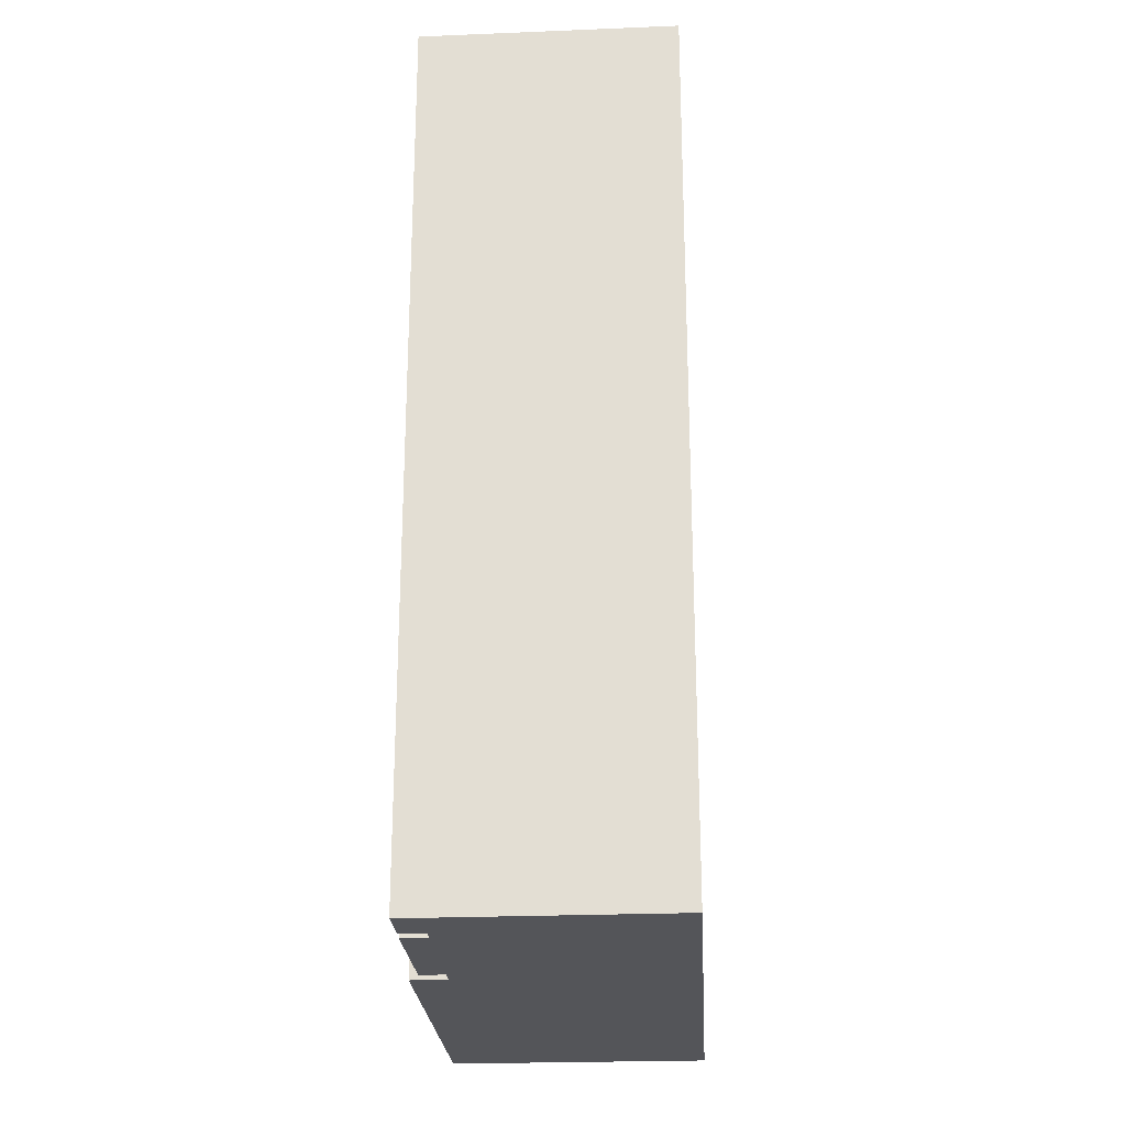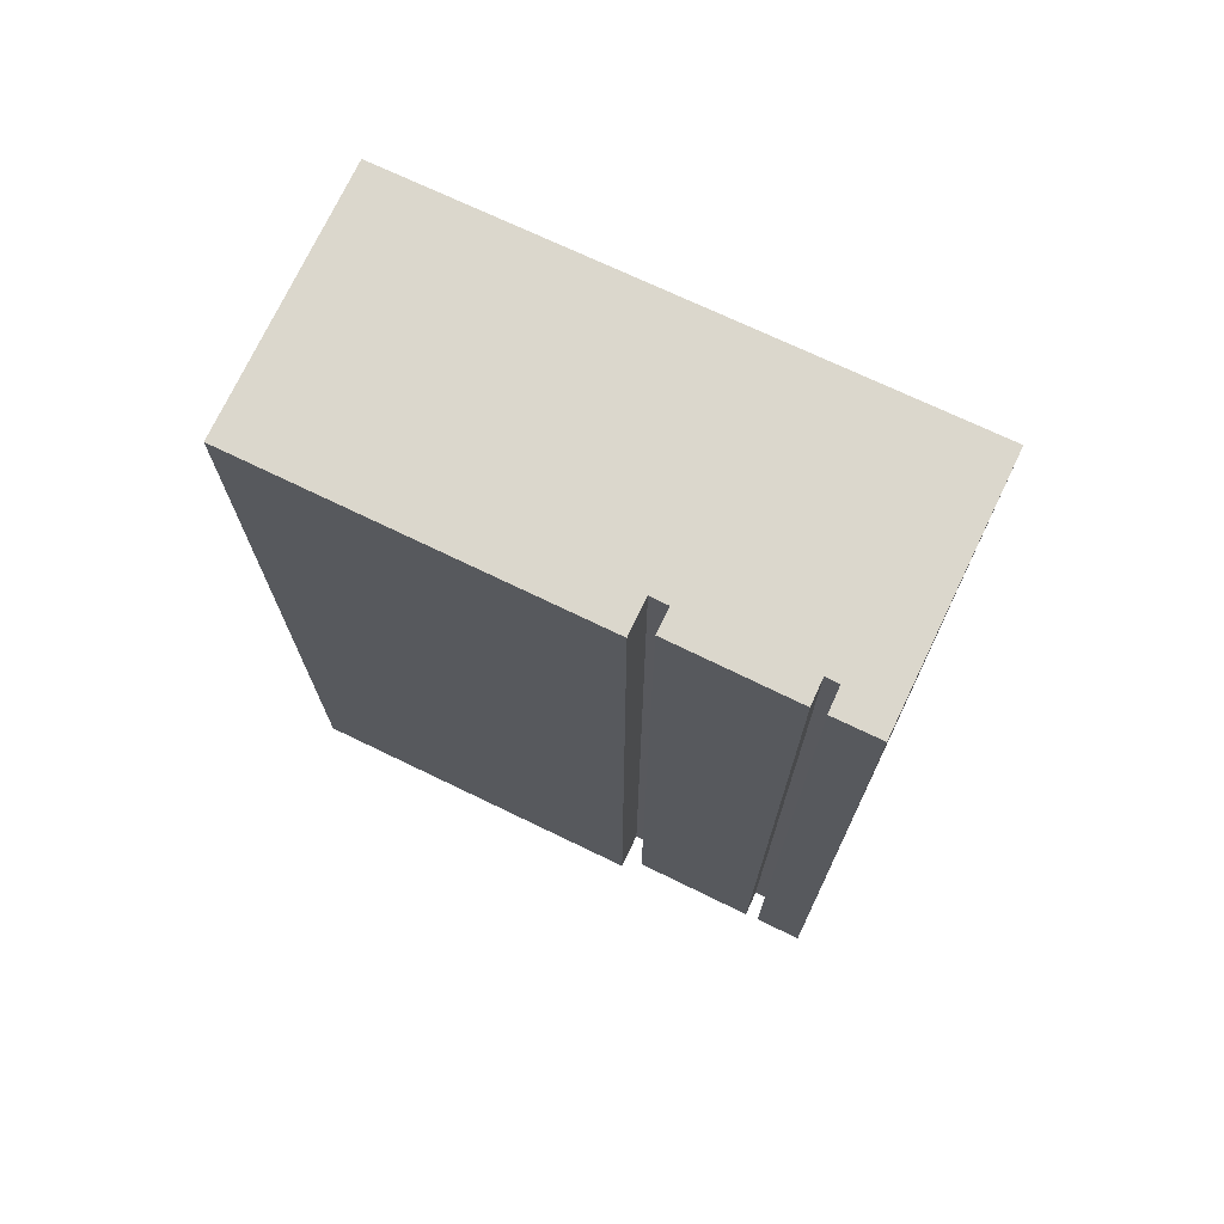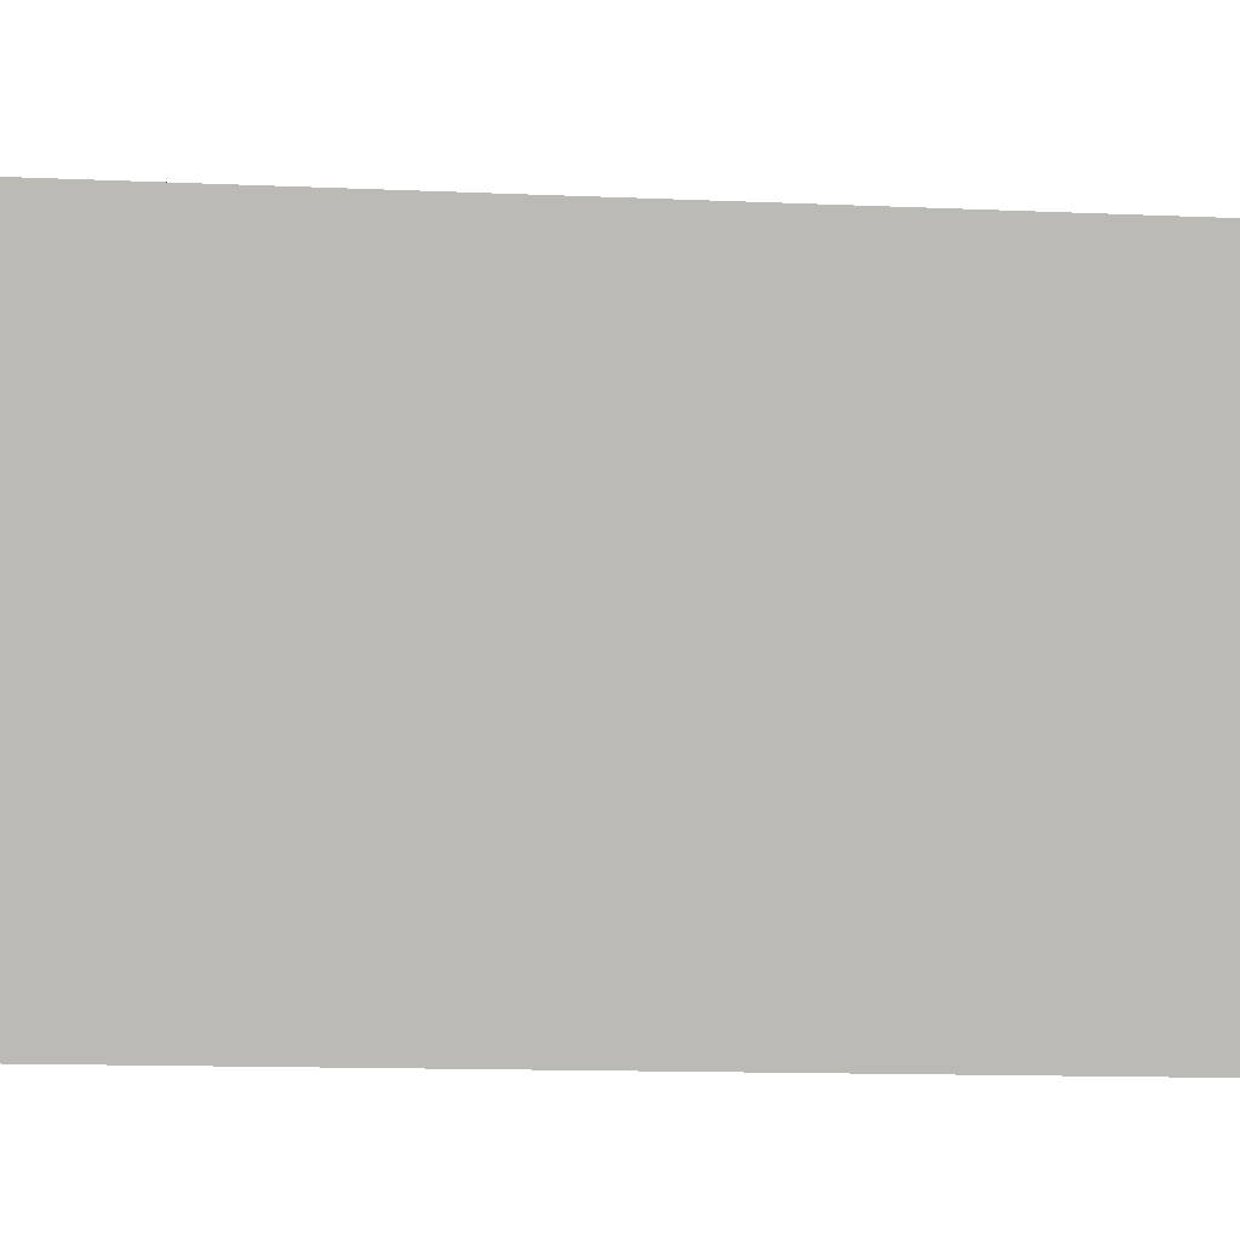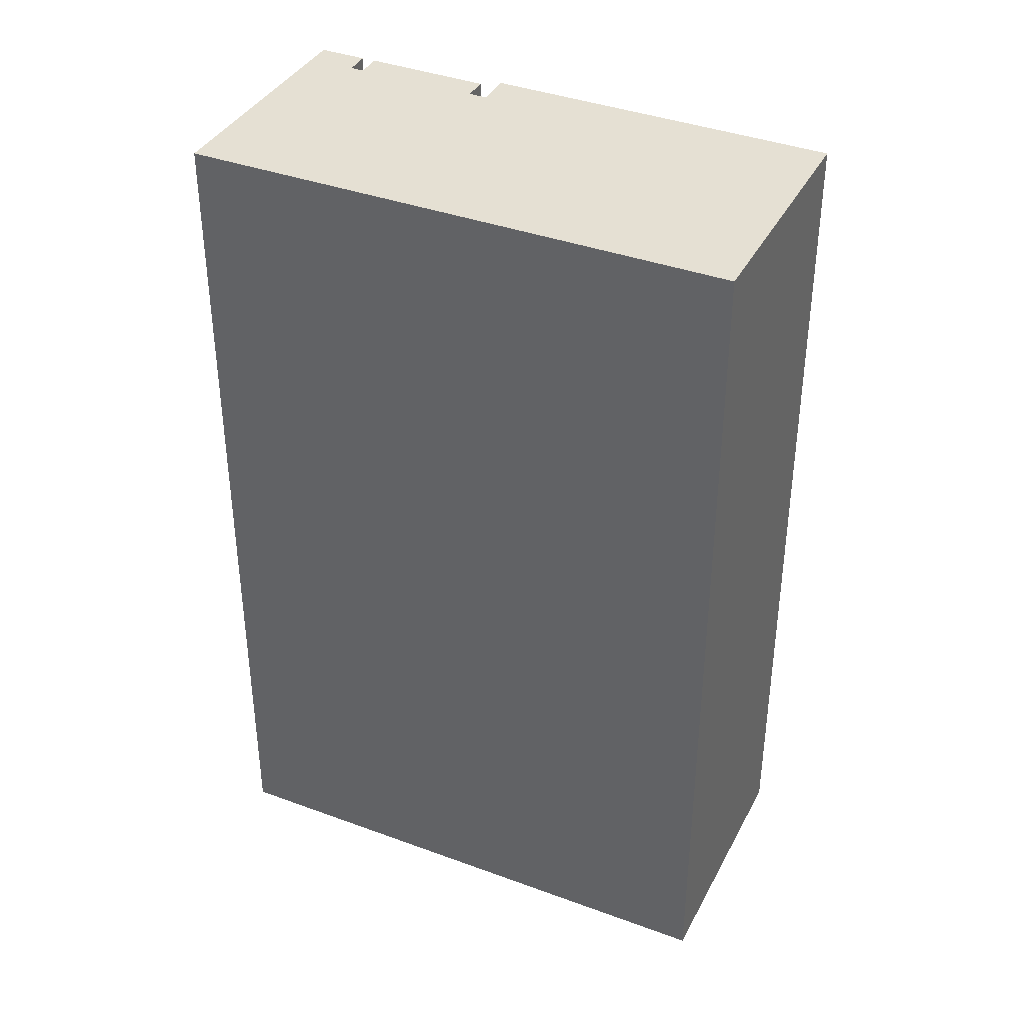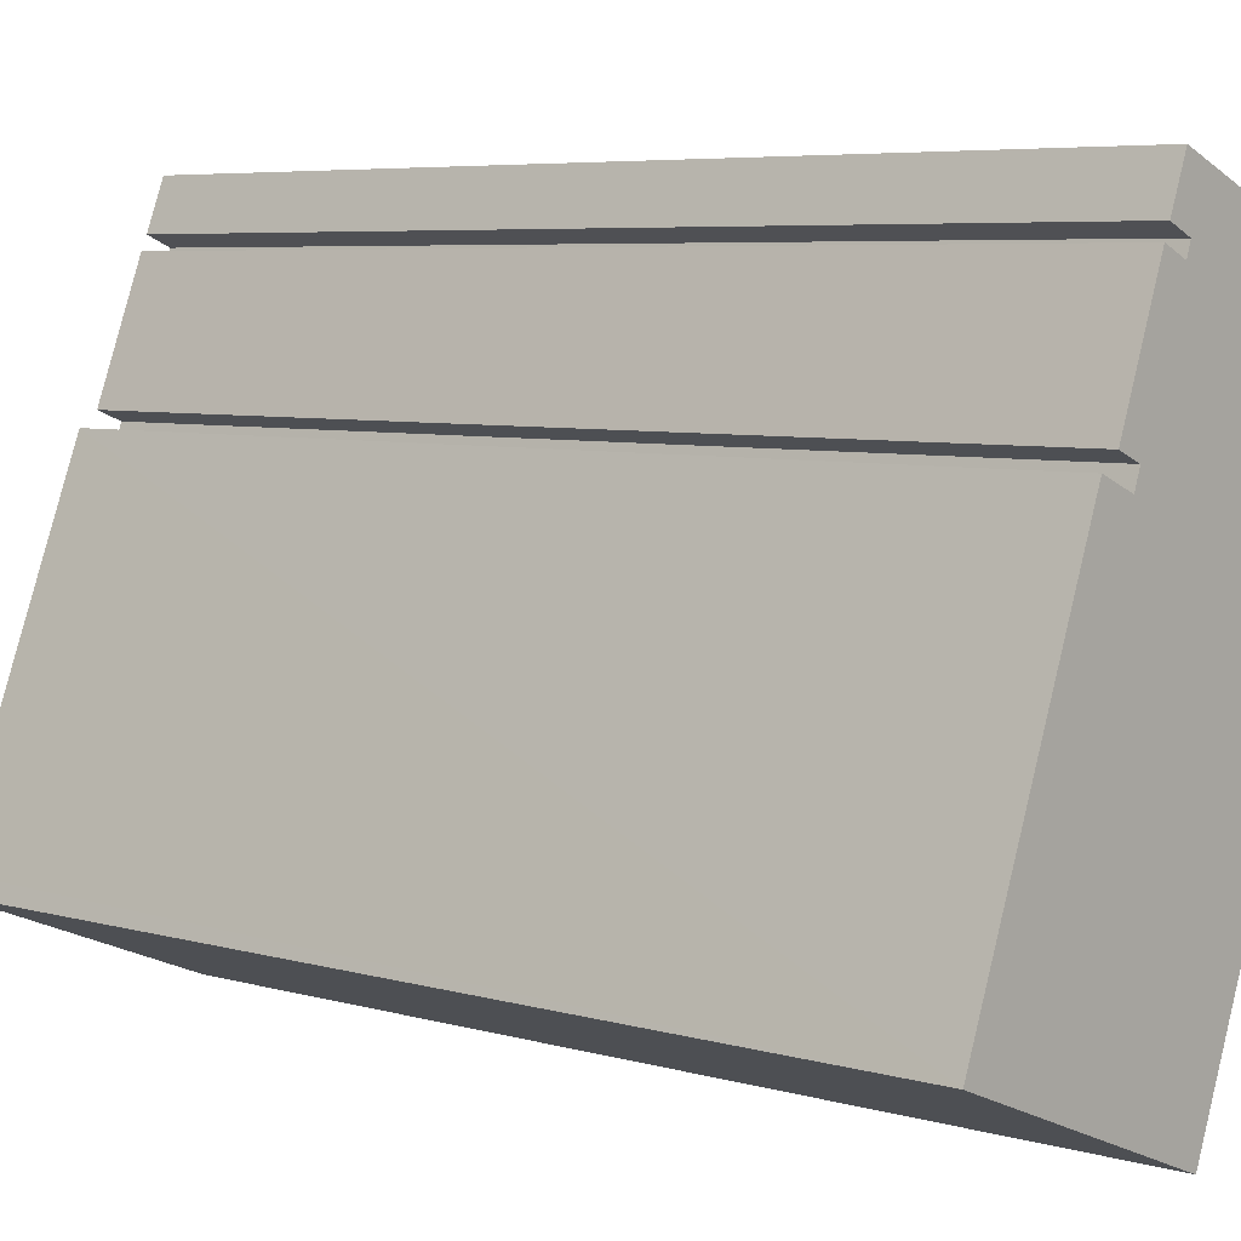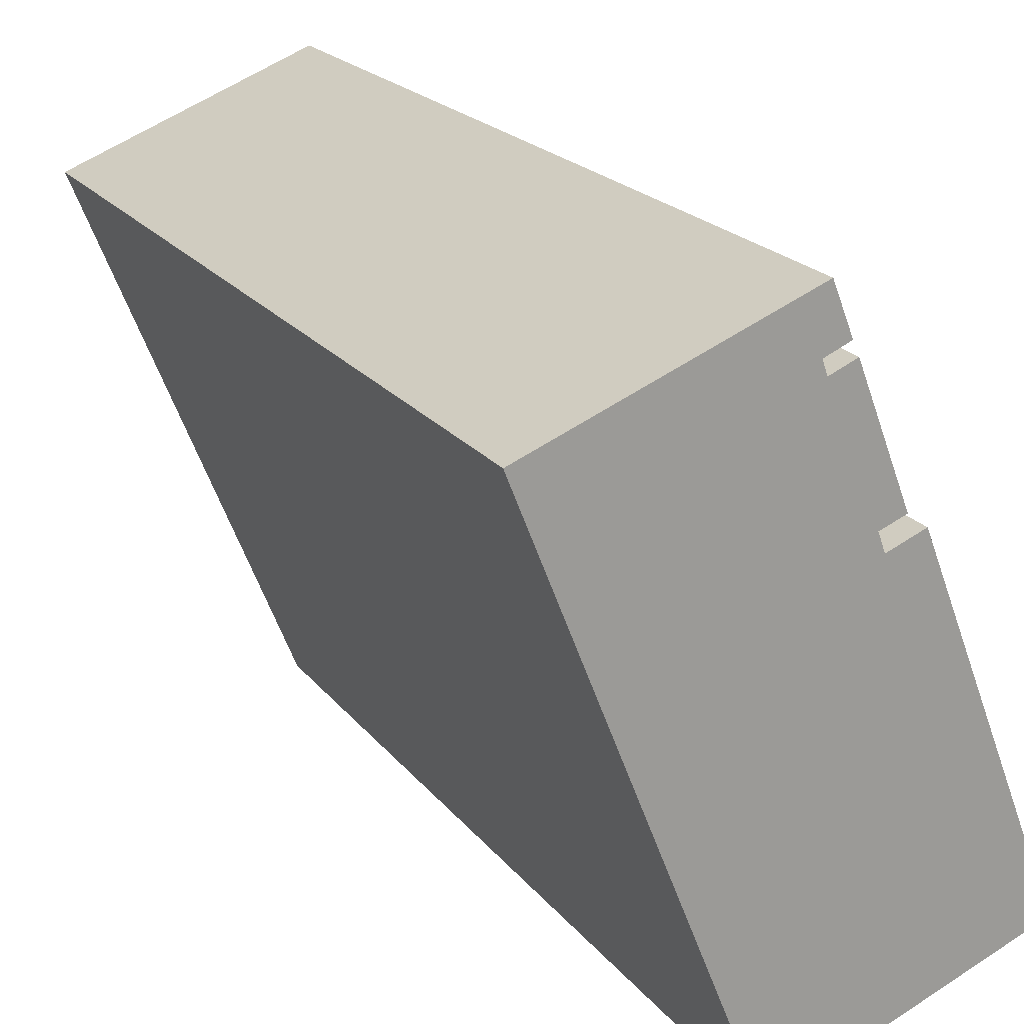
<metadata>
{"format":"obj","ext":"obj","renderer":"f3d","projection":"perspective","resolution":1024,"background":"white","views":[{"elev":-24.6,"azim":25.3,"up":"+Y"},{"elev":73.2,"azim":-42.9,"up":"+Y"},{"elev":-15.1,"azim":85.0,"up":"+Z"},{"elev":38.1,"azim":136.9,"up":"+Y"},{"elev":5.8,"azim":-48.9,"up":"+Z"},{"elev":20.3,"azim":153.7,"up":"+Z"}]}
</metadata>
<code>
v  2.538 17.5 6.502
v  3.206 17.5 6.237
v  0.118 17.5 0.301
v  0 17.5 1.072e-15
v  4.91 17.5 -1.61
v  4.789 17.5 -1.912
v  8.895 17.5 8.333
v  3.329 17.5 6.573
v  2.871 17.5 6.755
v  4.233 17.5 8.86
v  3.76 17.5 9.06
v  4.323 17.5 9.112
v  4.209 17.5 10.18
v  3.866 17.5 9.306
v  3.76 -5.548e-16 9.06
v  4.233 -5.425e-16 8.86
v  4.323 -5.579e-16 9.112
v  3.866 -5.698e-16 9.306
v  4.209 -6.23e-16 10.18
v  0 0 0
v  2.538 -3.981e-16 6.502
v  0.118 -1.843e-17 0.301
v  3.206 -3.819e-16 6.237
v  3.329 -4.025e-16 6.573
v  2.871 -4.136e-16 6.755
v  8.895 -5.102e-16 8.333
v  4.789 1.171e-16 -1.912
v  4.91 9.858e-17 -1.61
g defaultobject
f 1 2 3
f 4 5 6
f 5 4 7
f 7 4 3
f 7 3 2
f 7 2 8
f 7 8 9
f 7 9 10
f 10 9 11
f 7 12 13
f 12 7 10
f 13 12 14
f 15 10 11
f 10 15 16
f 16 12 10
f 12 16 17
f 18 13 14
f 13 18 19
f 20 3 4
f 3 20 1
f 1 20 21
f 21 20 22
f 23 8 2
f 8 23 24
f 25 11 9
f 11 25 15
f 17 14 12
f 14 17 18
f 19 7 13
f 7 19 26
f 21 2 1
f 2 21 23
f 26 5 7
f 5 26 6
f 6 26 27
f 27 26 28
f 27 4 6
f 4 27 20
f 24 9 8
f 9 24 25
f 26 17 16
f 17 26 19
f 17 19 18
f 28 20 27
f 20 28 26
f 20 26 22
f 22 26 23
f 23 26 24
f 24 26 25
f 25 26 16
f 25 16 15
f 21 22 23

</code>
